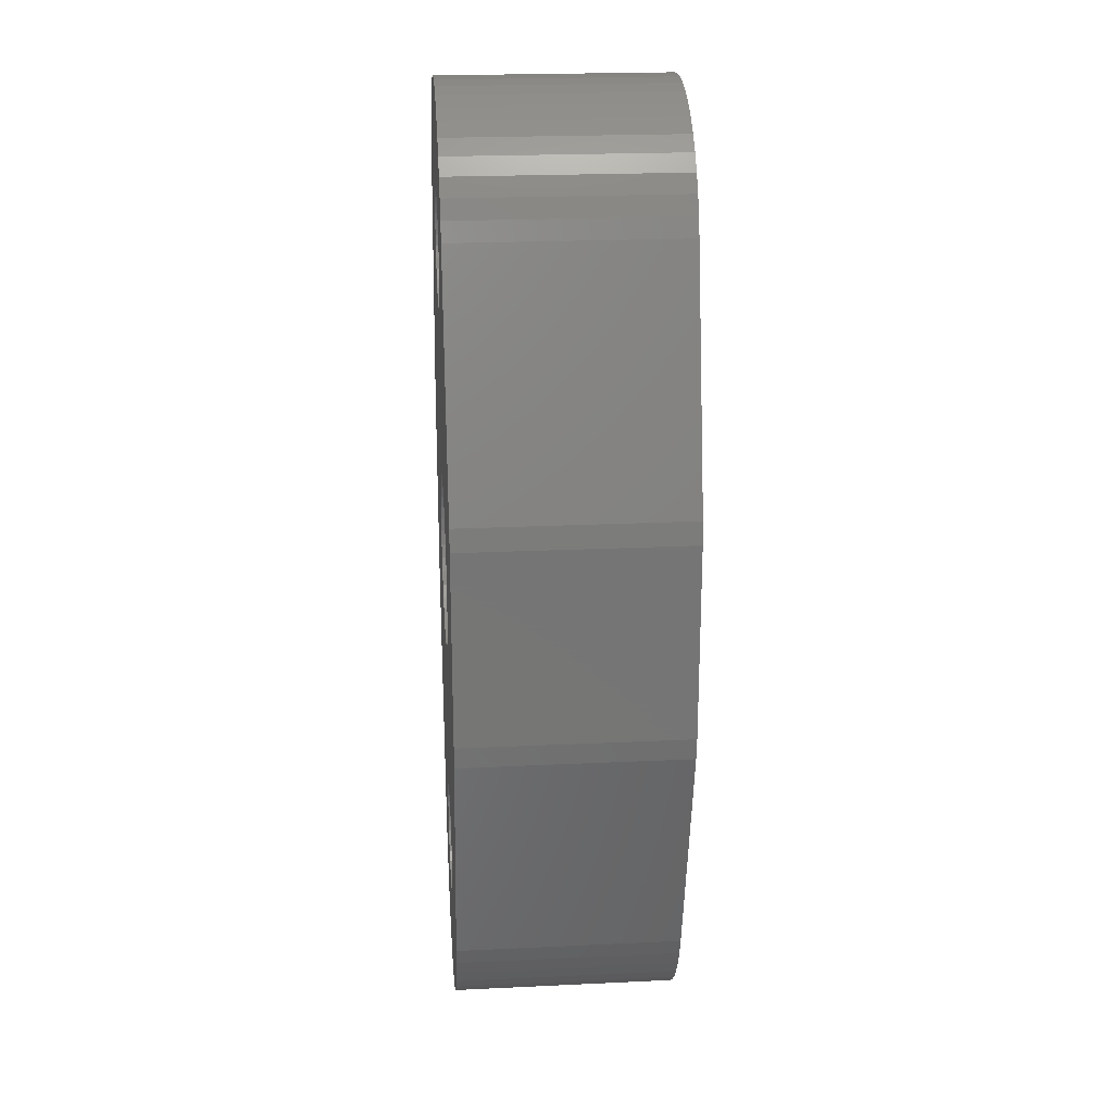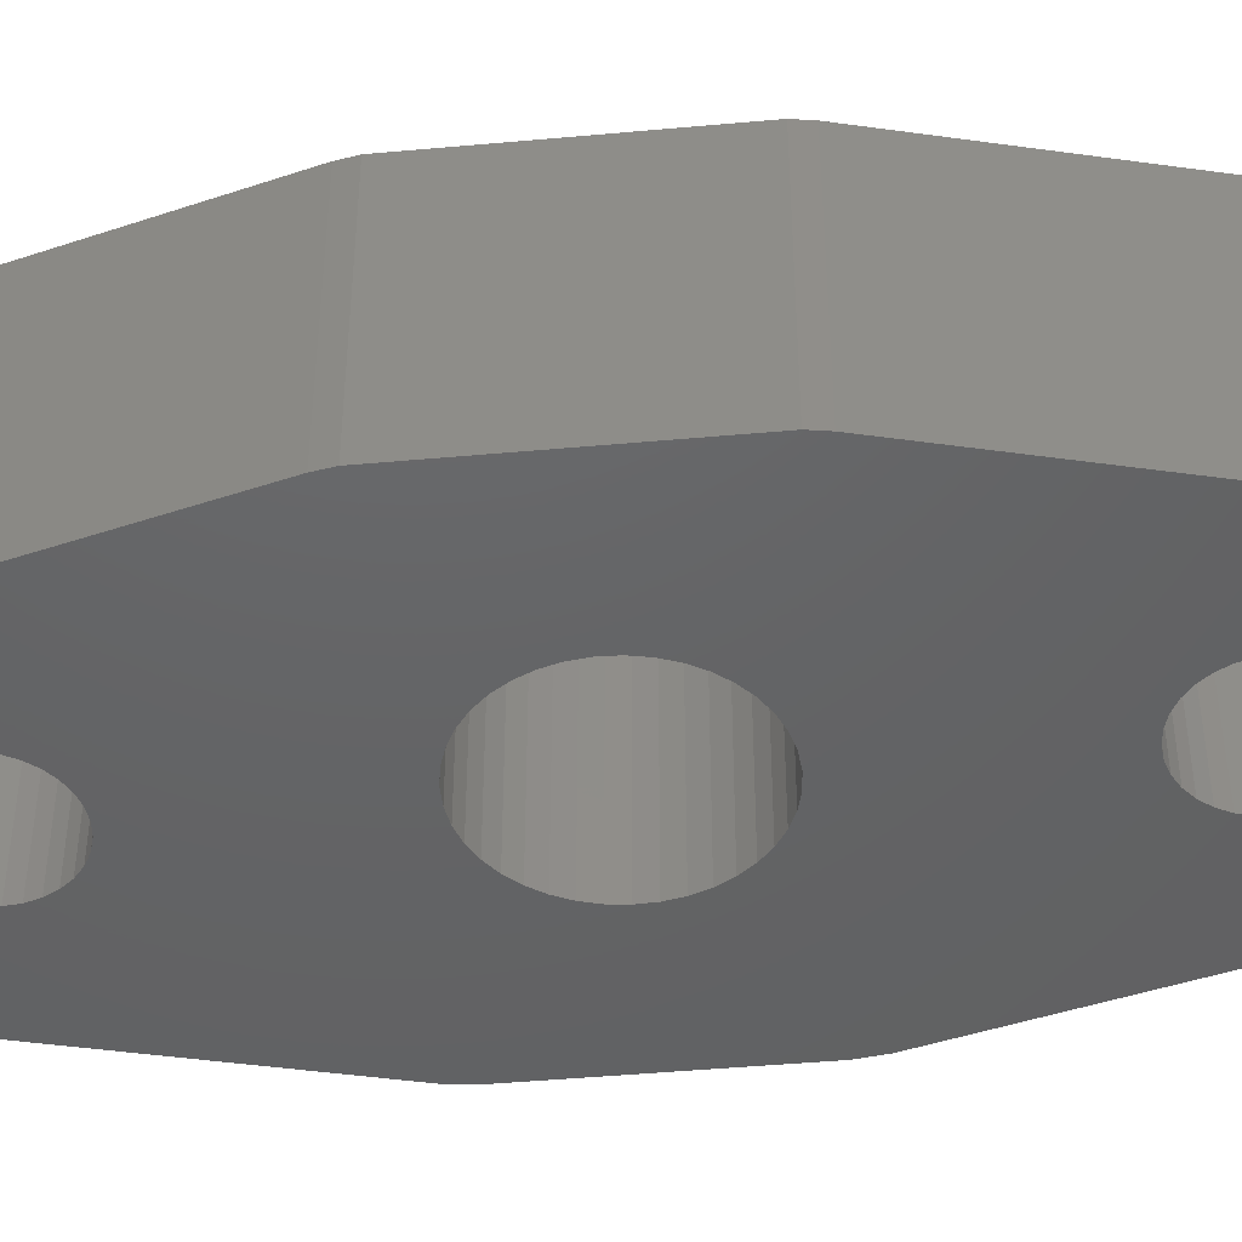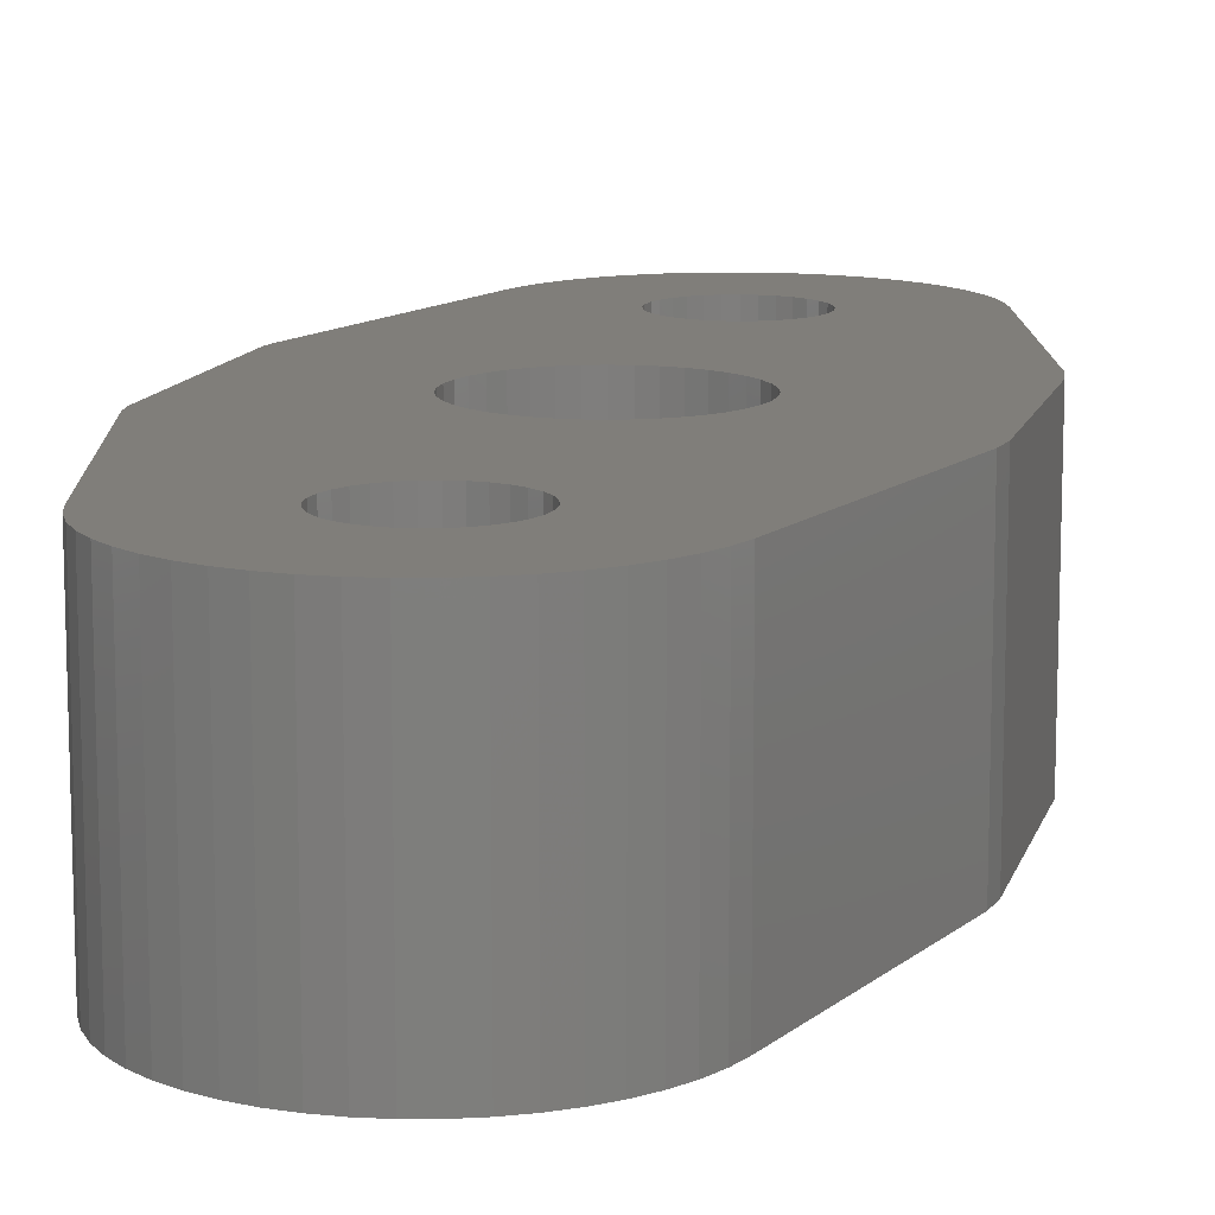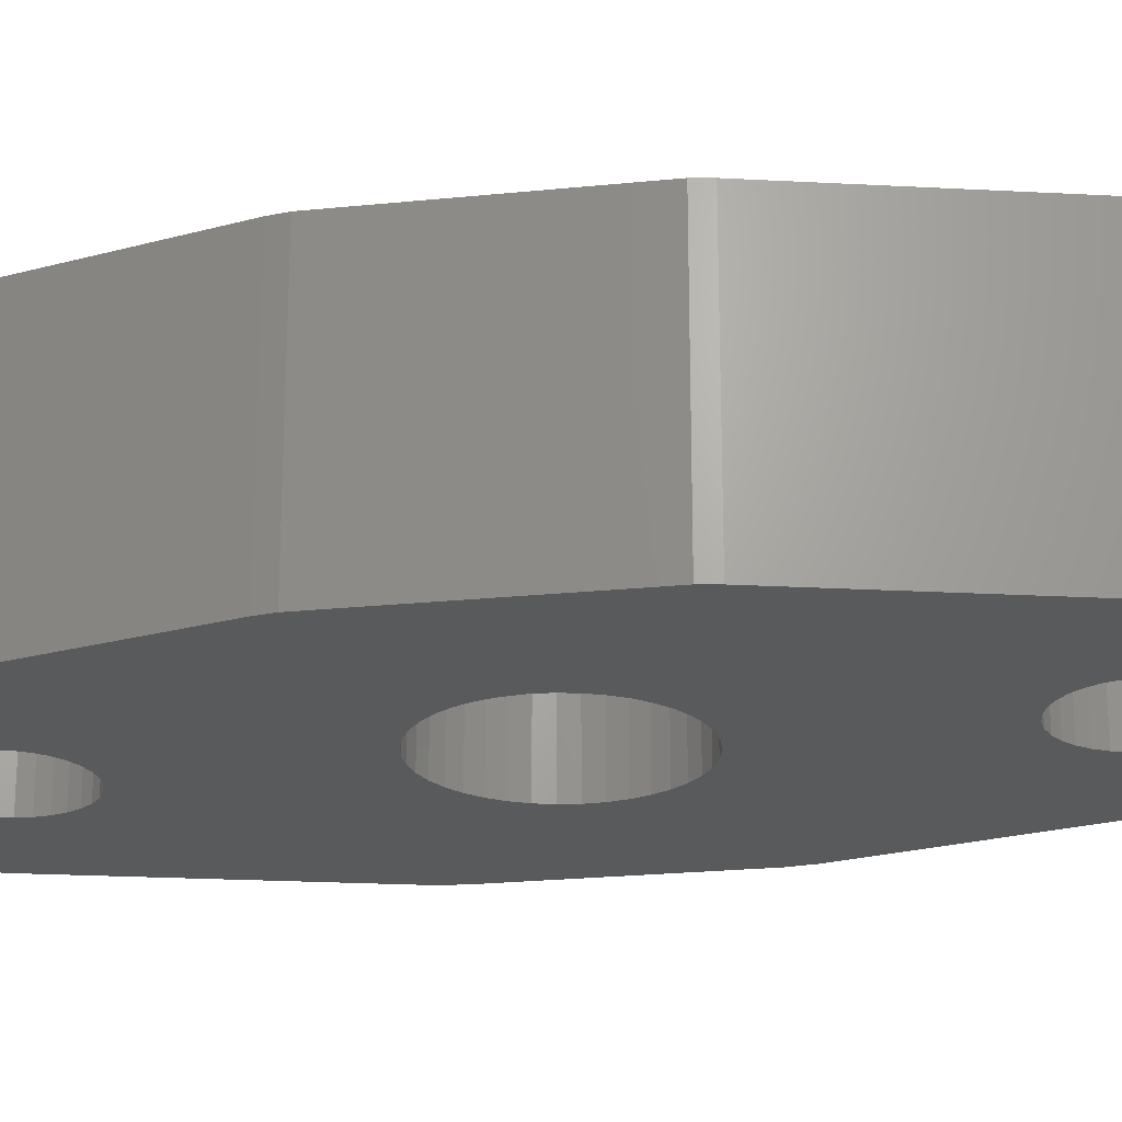
<metadata>
{"format":"stl","ext":"stl","renderer":"f3d","projection":"perspective","resolution":1024,"background":"white","views":[{"elev":22.3,"azim":-94.7,"up":"+Y"},{"elev":-45.5,"azim":96.0,"up":"+Z"},{"elev":12.2,"azim":-166.0,"up":"+Z"},{"elev":-23.1,"azim":99.9,"up":"+Z"}]}
</metadata>
<code>
# stl→obj: 310 verts, 628 faces
v 284.7 20.98 50.7
v 278.9 25.04 50.7
v 278.6 25.01 50.7
v 279.2 25.13 50.7
v 279.5 25.28 50.7
v 282.9 27.79 50.7
v 279.7 25.47 50.7
v 279.9 25.72 50.7
v 280 25.99 50.7
v 280.1 26.29 50.7
v 280.2 26.61 50.7
v 280.1 26.92 50.7
v 280 27.22 50.7
v 279.9 27.49 50.7
v 279.7 27.74 50.7
v 279.5 27.94 50.7
v 282.7 28.31 50.7
v 279.2 28.08 50.7
v 278.9 28.17 50.7
v 278.6 28.21 50.7
v 278.6 7.005 50.7
v 274.2 7.416 50.7
v 274.4 6.901 50.7
v 278.3 7.036 50.7
v 278 7.127 50.7
v 277.7 7.275 50.7
v 277.4 7.474 50.7
v 277.2 7.717 50.7
v 272.4 14.23 50.7
v 277.1 7.993 50.7
v 277 8.293 50.7
v 277 8.605 50.7
v 277 8.918 50.7
v 277.1 9.218 50.7
v 277.2 9.494 50.7
v 277.4 9.737 50.7
v 277.7 9.936 50.7
v 278 10.08 50.7
v 278.3 10.17 50.7
v 278.6 10.21 50.7
v 284.7 14.23 50.7
v 284.8 14.65 50.7
v 272.3 14.86 50.7
v 278.8 15.11 50.7
v 279.2 15.18 50.7
v 279.5 15.31 50.7
v 279.9 15.49 50.7
v 280.2 15.73 50.7
v 280.5 16.02 50.7
v 284.8 20.56 50.7
v 278.4 15.11 50.7
v 280.7 16.36 50.7
v 280.9 16.72 50.7
v 281 17.11 50.7
v 281.1 17.5 50.7
v 281 17.91 50.7
v 281 18.3 50.7
v 280.8 18.68 50.7
v 280.6 19.03 50.7
v 280.4 19.34 50.7
v 280.1 19.6 50.7
v 279.7 19.82 50.7
v 279.4 19.98 50.7
v 279 20.07 50.7
v 278.6 20.11 50.7
v 272.3 20.35 50.7
v 272.4 20.98 50.7
v 277.7 25.28 50.7
v 274.2 27.79 50.7
v 278 25.13 50.7
v 278.3 25.04 50.7
v 277.4 25.47 50.7
v 277.2 25.72 50.7
v 277.1 25.99 50.7
v 277 26.29 50.7
v 277 26.61 50.7
v 277 26.92 50.7
v 277.1 27.22 50.7
v 277.2 27.49 50.7
v 277.4 27.74 50.7
v 277.7 27.94 50.7
v 274.4 28.31 50.7
v 278 28.08 50.7
v 278.3 28.17 50.7
v 282.5 28.81 50.7
v 274.6 28.81 50.7
v 282.2 29.28 50.7
v 274.9 29.28 50.7
v 281.8 29.71 50.7
v 275.3 29.71 50.7
v 275.7 30.09 50.7
v 281.4 30.09 50.7
v 276.2 30.42 50.7
v 281 30.42 50.7
v 276.7 30.69 50.7
v 280.5 30.69 50.7
v 279.9 30.89 50.7
v 277.2 30.89 50.7
v 279.4 31.03 50.7
v 277.7 31.03 50.7
v 278.8 31.1 50.7
v 278.3 31.1 50.7
v 276.9 15.73 50.7
v 277.2 15.49 50.7
v 277.6 15.31 50.7
v 278 15.18 50.7
v 276.6 16.02 50.7
v 276.4 16.36 50.7
v 276.2 16.72 50.7
v 276.1 17.11 50.7
v 276.1 17.5 50.7
v 276.1 17.91 50.7
v 276.2 18.3 50.7
v 276.3 18.68 50.7
v 276.5 19.03 50.7
v 276.8 19.34 50.7
v 277.1 19.6 50.7
v 277.4 19.82 50.7
v 277.8 19.98 50.7
v 278.2 20.07 50.7
v 278.8 4.113 50.7
v 277.7 4.183 50.7
v 278.3 4.113 50.7
v 279.4 4.183 50.7
v 279.9 4.321 50.7
v 277.2 4.321 50.7
v 280.5 4.525 50.7
v 276.7 4.525 50.7
v 281 4.792 50.7
v 276.2 4.792 50.7
v 281.4 5.118 50.7
v 275.7 5.118 50.7
v 275.3 5.499 50.7
v 281.8 5.499 50.7
v 282.2 5.927 50.7
v 274.9 5.927 50.7
v 274.6 6.397 50.7
v 282.5 6.397 50.7
v 282.7 6.901 50.7
v 282.9 7.416 50.7
v 278.9 7.036 50.7
v 279.2 7.127 50.7
v 279.5 7.275 50.7
v 279.7 7.474 50.7
v 279.9 7.717 50.7
v 280 7.993 50.7
v 280.1 8.293 50.7
v 280.2 8.605 50.7
v 280.1 8.918 50.7
v 280 9.218 50.7
v 279.9 9.494 50.7
v 279.7 9.737 50.7
v 279.5 9.936 50.7
v 279.2 10.08 50.7
v 278.9 10.17 50.7
v 274.2 7.416 44.3
v 278.6 7.005 44.3
v 274.4 6.901 44.3
v 278.3 7.036 44.3
v 278 7.127 44.3
v 277.7 7.275 44.3
v 277.4 7.474 44.3
v 277.2 7.717 44.3
v 272.4 14.23 44.3
v 277.1 7.993 44.3
v 277 8.293 44.3
v 277 8.605 44.3
v 277 8.918 44.3
v 277.1 9.218 44.3
v 277.2 9.494 44.3
v 277.4 9.737 44.3
v 277.7 9.936 44.3
v 278 10.08 44.3
v 278.3 10.17 44.3
v 278.6 10.21 44.3
v 284.7 14.23 44.3
v 284.8 14.65 44.3
v 272.3 14.86 44.3
v 278.8 15.11 44.3
v 279.2 15.18 44.3
v 279.5 15.31 44.3
v 279.9 15.49 44.3
v 280.2 15.73 44.3
v 280.5 16.02 44.3
v 284.8 20.56 44.3
v 278.4 15.11 44.3
v 280.7 16.36 44.3
v 280.9 16.72 44.3
v 281 17.11 44.3
v 281.1 17.5 44.3
v 281 17.91 44.3
v 281 18.3 44.3
v 280.8 18.68 44.3
v 280.6 19.03 44.3
v 280.4 19.34 44.3
v 280.1 19.6 44.3
v 279.7 19.82 44.3
v 279.4 19.98 44.3
v 279 20.07 44.3
v 278.6 20.11 44.3
v 272.3 20.35 44.3
v 272.4 20.98 44.3
v 284.7 20.98 44.3
v 277.7 25.28 44.3
v 274.2 27.79 44.3
v 278 25.13 44.3
v 278.3 25.04 44.3
v 278.6 25.01 44.3
v 277.4 25.47 44.3
v 277.2 25.72 44.3
v 277.1 25.99 44.3
v 277 26.29 44.3
v 277 26.61 44.3
v 277 26.92 44.3
v 277.1 27.22 44.3
v 277.2 27.49 44.3
v 277.4 27.74 44.3
v 277.7 27.94 44.3
v 274.4 28.31 44.3
v 278 28.08 44.3
v 278.3 28.17 44.3
v 278.6 28.21 44.3
v 282.7 28.31 44.3
v 282.5 28.81 44.3
v 274.6 28.81 44.3
v 274.9 29.28 44.3
v 282.2 29.28 44.3
v 281.8 29.71 44.3
v 275.3 29.71 44.3
v 275.7 30.09 44.3
v 281.4 30.09 44.3
v 276.2 30.42 44.3
v 281 30.42 44.3
v 276.7 30.69 44.3
v 280.5 30.69 44.3
v 279.9 30.89 44.3
v 277.2 30.89 44.3
v 279.4 31.03 44.3
v 277.7 31.03 44.3
v 278.8 31.1 44.3
v 278.3 31.1 44.3
v 279.5 25.28 44.3
v 282.9 27.79 44.3
v 279.2 25.13 44.3
v 278.9 25.04 44.3
v 279.7 25.47 44.3
v 279.9 25.72 44.3
v 280 25.99 44.3
v 280.1 26.29 44.3
v 280.2 26.61 44.3
v 280.1 26.92 44.3
v 280 27.22 44.3
v 279.9 27.49 44.3
v 279.7 27.74 44.3
v 279.5 27.94 44.3
v 279.2 28.08 44.3
v 278.9 28.17 44.3
v 278 15.18 44.3
v 277.6 15.31 44.3
v 277.2 15.49 44.3
v 276.9 15.73 44.3
v 276.6 16.02 44.3
v 276.4 16.36 44.3
v 276.2 16.72 44.3
v 276.1 17.11 44.3
v 276.1 17.5 44.3
v 276.1 17.91 44.3
v 276.2 18.3 44.3
v 276.3 18.68 44.3
v 276.5 19.03 44.3
v 276.8 19.34 44.3
v 277.1 19.6 44.3
v 277.4 19.82 44.3
v 277.8 19.98 44.3
v 278.2 20.07 44.3
v 277.7 4.183 44.3
v 278.8 4.113 44.3
v 278.3 4.113 44.3
v 279.4 4.183 44.3
v 277.2 4.321 44.3
v 279.9 4.321 44.3
v 280.5 4.525 44.3
v 276.7 4.525 44.3
v 281 4.792 44.3
v 276.2 4.792 44.3
v 275.7 5.118 44.3
v 281.4 5.118 44.3
v 275.3 5.499 44.3
v 281.8 5.499 44.3
v 274.9 5.927 44.3
v 282.2 5.927 44.3
v 274.6 6.397 44.3
v 282.5 6.397 44.3
v 282.7 6.901 44.3
v 282.9 7.416 44.3
v 278.9 7.036 44.3
v 279.2 7.127 44.3
v 279.5 7.275 44.3
v 279.7 7.474 44.3
v 279.9 7.717 44.3
v 280 7.993 44.3
v 280.1 8.293 44.3
v 280.2 8.605 44.3
v 280.1 8.918 44.3
v 280 9.218 44.3
v 279.9 9.494 44.3
v 279.7 9.737 44.3
v 279.5 9.936 44.3
v 279.2 10.08 44.3
v 278.9 10.17 44.3
f 1 2 3
f 2 1 4
f 4 1 5
f 5 1 6
f 5 6 7
f 7 6 8
f 8 6 9
f 9 6 10
f 10 6 11
f 11 6 12
f 12 6 13
f 13 6 14
f 14 6 15
f 15 6 16
f 16 6 17
f 16 17 18
f 18 17 19
f 19 17 20
f 21 22 23
f 22 21 24
f 22 24 25
f 22 25 26
f 22 26 27
f 22 27 28
f 22 28 29
f 29 28 30
f 29 30 31
f 29 31 32
f 29 32 33
f 29 33 34
f 29 34 35
f 29 35 36
f 29 36 37
f 29 37 38
f 29 38 39
f 29 39 40
f 29 40 41
f 29 41 42
f 29 42 43
f 43 42 44
f 44 42 45
f 45 42 46
f 46 42 47
f 47 42 48
f 48 42 49
f 49 42 50
f 43 44 51
f 49 50 52
f 52 50 53
f 53 50 54
f 54 50 55
f 55 50 56
f 56 50 57
f 57 50 58
f 58 50 59
f 59 50 60
f 60 50 61
f 61 50 62
f 62 50 63
f 63 50 64
f 64 50 65
f 65 50 66
f 66 50 67
f 67 50 1
f 67 1 68
f 67 68 69
f 68 1 70
f 70 1 71
f 71 1 3
f 69 68 72
f 69 72 73
f 69 73 74
f 69 74 75
f 69 75 76
f 69 76 77
f 69 77 78
f 69 78 79
f 69 79 80
f 69 80 81
f 69 81 82
f 82 81 83
f 82 83 84
f 82 84 20
f 82 20 17
f 82 17 85
f 82 85 86
f 86 85 87
f 86 87 88
f 88 87 89
f 88 89 90
f 90 89 91
f 91 89 92
f 91 92 93
f 93 92 94
f 93 94 95
f 95 94 96
f 95 96 97
f 95 97 98
f 98 97 99
f 98 99 100
f 100 99 101
f 100 101 102
f 43 103 66
f 103 43 104
f 104 43 105
f 105 43 106
f 106 43 51
f 66 103 107
f 66 107 108
f 66 108 109
f 66 109 110
f 66 110 111
f 66 111 112
f 66 112 113
f 66 113 114
f 66 114 115
f 66 115 116
f 66 116 117
f 66 117 118
f 66 118 119
f 66 119 120
f 66 120 65
f 121 122 123
f 122 121 124
f 122 124 125
f 122 125 126
f 126 125 127
f 126 127 128
f 128 127 129
f 128 129 130
f 130 129 131
f 130 131 132
f 132 131 133
f 133 131 134
f 133 134 135
f 133 135 136
f 136 135 137
f 137 135 138
f 137 138 23
f 23 138 139
f 23 139 21
f 21 139 140
f 21 140 141
f 141 140 142
f 142 140 143
f 143 140 144
f 144 140 145
f 145 140 41
f 145 41 146
f 146 41 147
f 147 41 148
f 148 41 149
f 149 41 150
f 150 41 151
f 151 41 152
f 152 41 153
f 153 41 154
f 154 41 155
f 155 41 40
f 156 157 158
f 157 156 159
f 159 156 160
f 160 156 161
f 161 156 162
f 162 156 163
f 163 156 164
f 163 164 165
f 165 164 166
f 166 164 167
f 167 164 168
f 168 164 169
f 169 164 170
f 170 164 171
f 171 164 172
f 172 164 173
f 173 164 174
f 174 164 175
f 175 164 176
f 176 164 177
f 177 164 178
f 177 178 179
f 177 179 180
f 177 180 181
f 177 181 182
f 177 182 183
f 177 183 184
f 177 184 185
f 179 178 186
f 185 184 187
f 185 187 188
f 185 188 189
f 185 189 190
f 185 190 191
f 185 191 192
f 185 192 193
f 185 193 194
f 185 194 195
f 185 195 196
f 185 196 197
f 185 197 198
f 185 198 199
f 185 199 200
f 185 200 201
f 185 201 202
f 185 202 203
f 203 202 204
f 204 202 205
f 203 204 206
f 203 206 207
f 203 207 208
f 204 205 209
f 209 205 210
f 210 205 211
f 211 205 212
f 212 205 213
f 213 205 214
f 214 205 215
f 215 205 216
f 216 205 217
f 217 205 218
f 218 205 219
f 218 219 220
f 220 219 221
f 221 219 222
f 222 219 223
f 223 219 224
f 224 219 225
f 224 225 226
f 224 226 227
f 227 226 228
f 228 226 229
f 228 229 230
f 228 230 231
f 231 230 232
f 231 232 233
f 233 232 234
f 233 234 235
f 235 234 236
f 236 234 237
f 236 237 238
f 238 237 239
f 238 239 240
f 240 239 241
f 203 242 243
f 242 203 244
f 244 203 245
f 245 203 208
f 243 242 246
f 243 246 247
f 243 247 248
f 243 248 249
f 243 249 250
f 243 250 251
f 243 251 252
f 243 252 253
f 243 253 254
f 243 254 255
f 243 255 223
f 223 255 256
f 223 256 257
f 223 257 222
f 178 258 186
f 258 178 259
f 259 178 260
f 260 178 261
f 261 178 201
f 261 201 262
f 262 201 263
f 263 201 264
f 264 201 265
f 265 201 266
f 266 201 267
f 267 201 268
f 268 201 269
f 269 201 270
f 270 201 271
f 271 201 272
f 272 201 273
f 273 201 274
f 274 201 275
f 275 201 200
f 276 277 278
f 277 276 279
f 279 276 280
f 279 280 281
f 281 280 282
f 282 280 283
f 282 283 284
f 284 283 285
f 284 285 286
f 284 286 287
f 287 286 288
f 287 288 289
f 289 288 290
f 289 290 291
f 291 290 292
f 291 292 293
f 293 292 158
f 293 158 294
f 294 158 157
f 294 157 295
f 295 157 296
f 295 296 297
f 295 297 298
f 295 298 299
f 295 299 300
f 295 300 176
f 176 300 301
f 176 301 302
f 176 302 303
f 176 303 304
f 176 304 305
f 176 305 306
f 176 306 307
f 176 307 308
f 176 308 309
f 176 309 310
f 176 310 175
f 127 284 129
f 284 127 282
f 129 287 131
f 287 129 284
f 131 289 134
f 289 131 287
f 135 289 291
f 289 135 134
f 138 291 293
f 291 138 135
f 139 293 294
f 293 139 138
f 140 294 295
f 294 140 139
f 41 295 176
f 295 41 140
f 42 176 177
f 176 42 41
f 50 177 185
f 177 50 42
f 1 185 203
f 185 1 50
f 6 203 243
f 203 6 1
f 17 243 223
f 243 17 6
f 85 223 224
f 223 85 17
f 87 224 227
f 224 87 85
f 89 227 228
f 227 89 87
f 231 89 228
f 89 231 92
f 233 92 231
f 92 233 94
f 235 94 233
f 94 235 96
f 236 96 235
f 96 236 97
f 238 97 236
f 97 238 99
f 240 99 238
f 99 240 101
f 241 101 240
f 101 241 102
f 239 102 241
f 102 239 100
f 237 100 239
f 100 237 98
f 234 98 237
f 98 234 95
f 232 95 234
f 95 232 93
f 230 93 232
f 93 230 91
f 229 91 230
f 91 229 90
f 88 229 226
f 229 88 90
f 86 226 225
f 226 86 88
f 82 225 219
f 225 82 86
f 69 219 205
f 219 69 82
f 67 205 202
f 205 67 69
f 66 202 201
f 202 66 67
f 43 201 178
f 201 43 66
f 29 178 164
f 178 29 43
f 22 164 156
f 164 22 29
f 23 156 158
f 156 23 22
f 137 158 292
f 158 137 23
f 136 292 290
f 292 136 137
f 133 290 288
f 290 133 136
f 133 286 132
f 286 133 288
f 132 285 130
f 285 132 286
f 130 283 128
f 283 130 285
f 128 280 126
f 280 128 283
f 126 276 122
f 276 126 280
f 122 278 123
f 278 122 276
f 123 277 121
f 277 123 278
f 121 279 124
f 279 121 277
f 124 281 125
f 281 124 279
f 125 282 127
f 282 125 281
f 163 27 162
f 27 163 28
f 30 163 165
f 163 30 28
f 31 165 166
f 165 31 30
f 32 166 167
f 166 32 31
f 33 167 168
f 167 33 32
f 34 168 169
f 168 34 33
f 35 169 170
f 169 35 34
f 36 170 171
f 170 36 35
f 36 172 37
f 172 36 171
f 37 173 38
f 173 37 172
f 38 174 39
f 174 38 173
f 39 175 40
f 175 39 174
f 40 310 155
f 310 40 175
f 155 309 154
f 309 155 310
f 154 308 153
f 308 154 309
f 153 307 152
f 307 153 308
f 151 307 306
f 307 151 152
f 150 306 305
f 306 150 151
f 149 305 304
f 305 149 150
f 148 304 303
f 304 148 149
f 147 303 302
f 303 147 148
f 146 302 301
f 302 146 147
f 145 301 300
f 301 145 146
f 144 300 299
f 300 144 145
f 298 144 299
f 144 298 143
f 297 143 298
f 143 297 142
f 296 142 297
f 142 296 141
f 157 141 296
f 141 157 21
f 159 21 157
f 21 159 24
f 160 24 159
f 24 160 25
f 161 25 160
f 25 161 26
f 162 26 161
f 26 162 27
f 76 212 213
f 212 76 75
f 77 213 214
f 213 77 76
f 78 214 215
f 214 78 77
f 79 215 216
f 215 79 78
f 80 216 217
f 216 80 79
f 80 218 81
f 218 80 217
f 81 220 83
f 220 81 218
f 83 221 84
f 221 83 220
f 84 222 20
f 222 84 221
f 20 257 19
f 257 20 222
f 19 256 18
f 256 19 257
f 18 255 16
f 255 18 256
f 16 254 15
f 254 16 255
f 14 254 253
f 254 14 15
f 13 253 252
f 253 13 14
f 12 252 251
f 252 12 13
f 11 251 250
f 251 11 12
f 10 250 249
f 250 10 11
f 9 249 248
f 249 9 10
f 8 248 247
f 248 8 9
f 246 8 247
f 8 246 7
f 242 7 246
f 7 242 5
f 244 5 242
f 5 244 4
f 245 4 244
f 4 245 2
f 208 2 245
f 2 208 3
f 207 3 208
f 3 207 71
f 206 71 207
f 71 206 70
f 204 70 206
f 70 204 68
f 209 68 204
f 68 209 72
f 210 72 209
f 72 210 73
f 74 210 211
f 210 74 73
f 75 211 212
f 211 75 74
f 108 262 263
f 262 108 107
f 109 263 264
f 263 109 108
f 110 264 265
f 264 110 109
f 111 265 266
f 265 111 110
f 112 266 267
f 266 112 111
f 268 112 267
f 112 268 113
f 114 268 269
f 268 114 113
f 115 269 270
f 269 115 114
f 116 270 271
f 270 116 115
f 116 272 117
f 272 116 271
f 117 273 118
f 273 117 272
f 118 274 119
f 274 118 273
f 119 275 120
f 275 119 274
f 120 200 65
f 200 120 275
f 65 199 64
f 199 65 200
f 64 198 63
f 198 64 199
f 63 197 62
f 197 63 198
f 62 196 61
f 196 62 197
f 61 195 60
f 195 61 196
f 59 195 194
f 195 59 60
f 58 194 193
f 194 58 59
f 57 193 192
f 193 57 58
f 56 192 191
f 192 56 57
f 55 191 190
f 191 55 56
f 54 190 189
f 190 54 55
f 53 189 188
f 189 53 54
f 52 188 187
f 188 52 53
f 49 187 184
f 187 49 52
f 48 184 183
f 184 48 49
f 182 48 183
f 48 182 47
f 181 47 182
f 47 181 46
f 180 46 181
f 46 180 45
f 179 45 180
f 45 179 44
f 186 44 179
f 44 186 51
f 258 51 186
f 51 258 106
f 259 106 258
f 106 259 105
f 260 105 259
f 105 260 104
f 261 104 260
f 104 261 103
f 262 103 261
f 103 262 107

</code>
